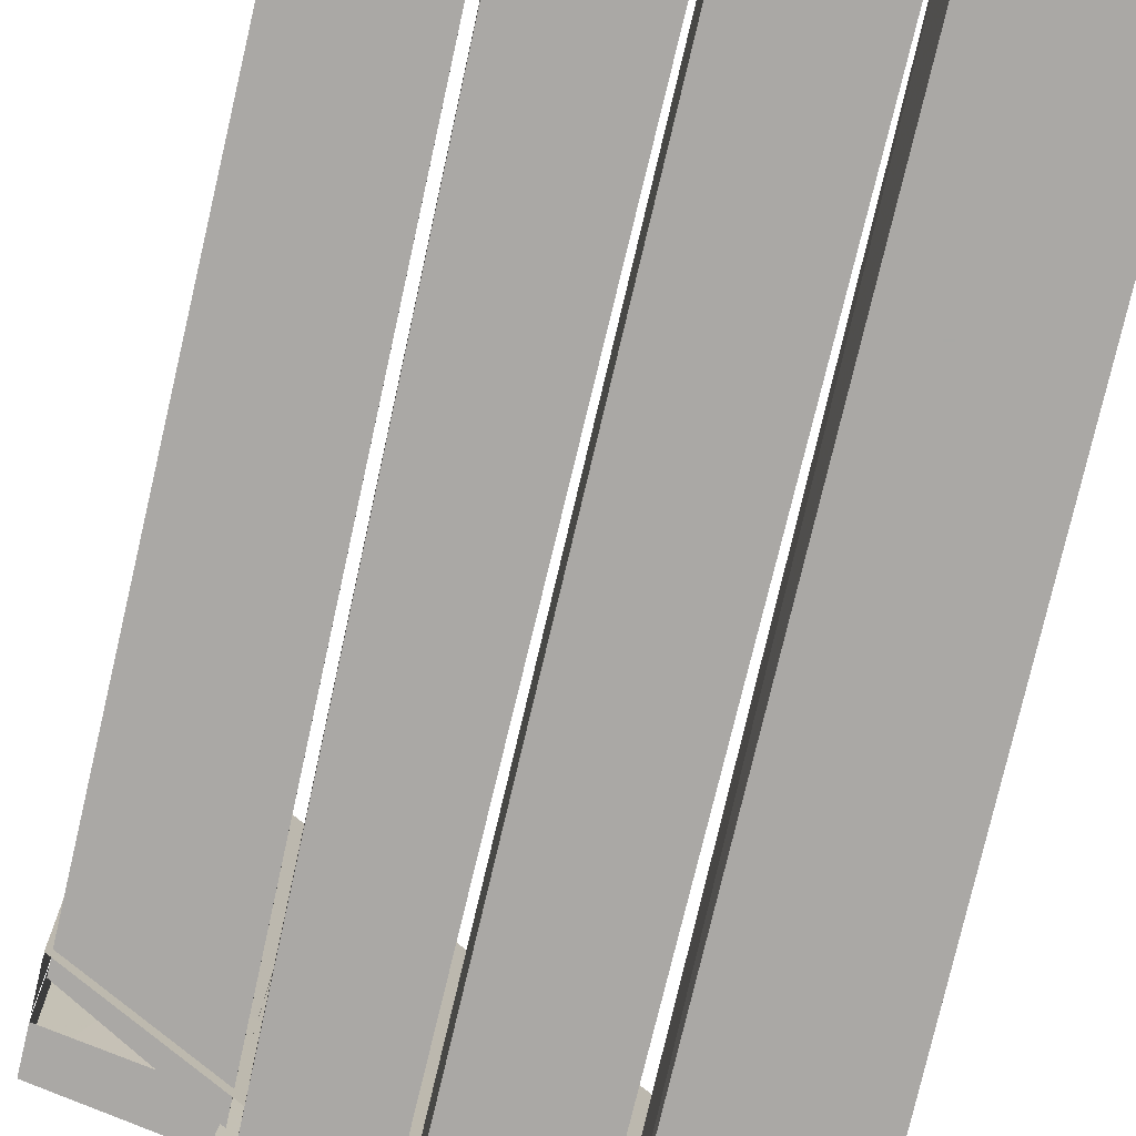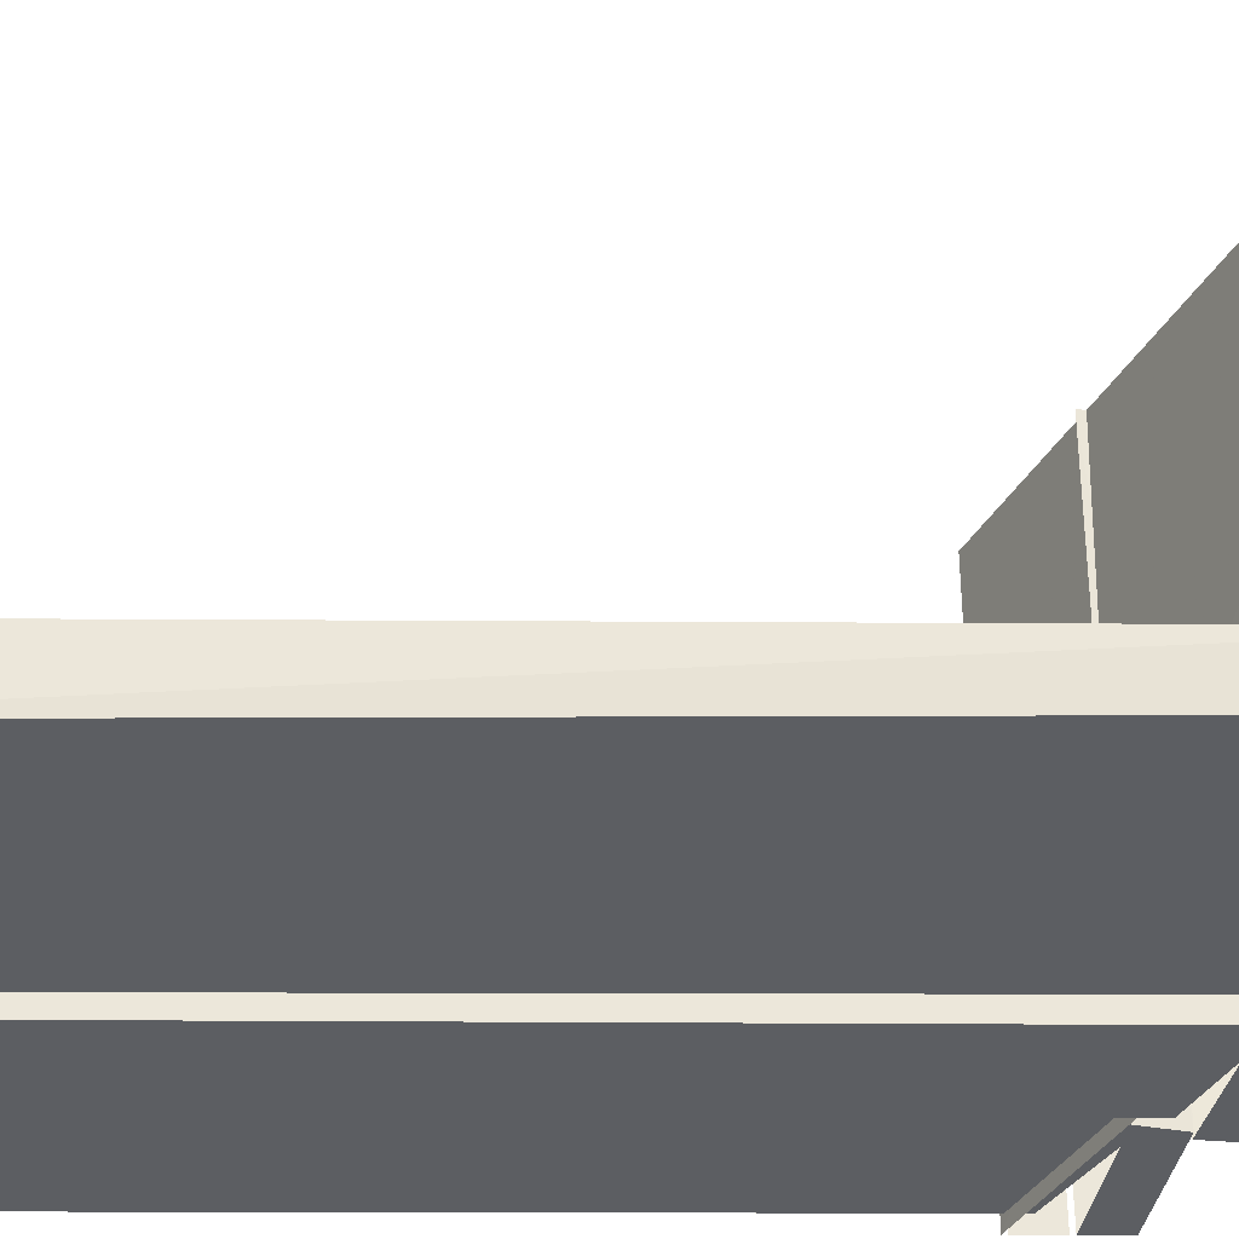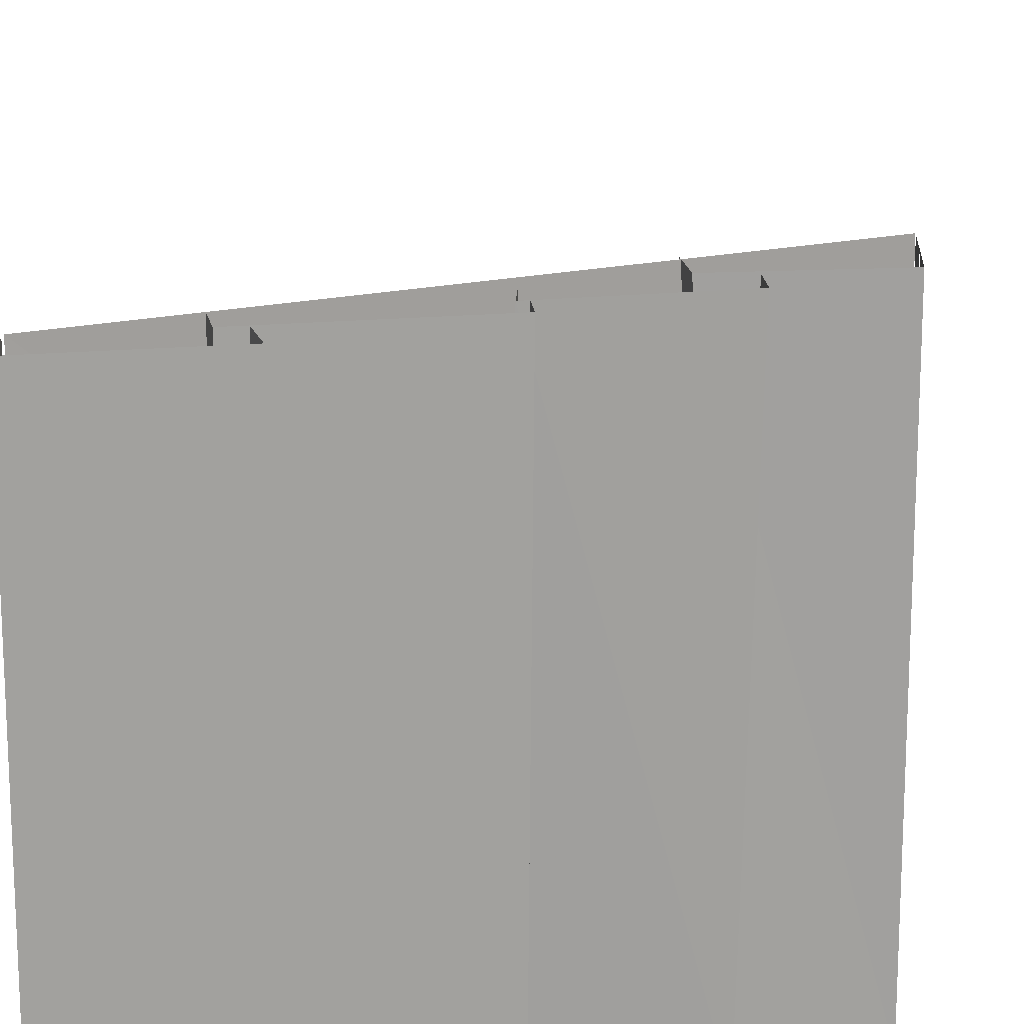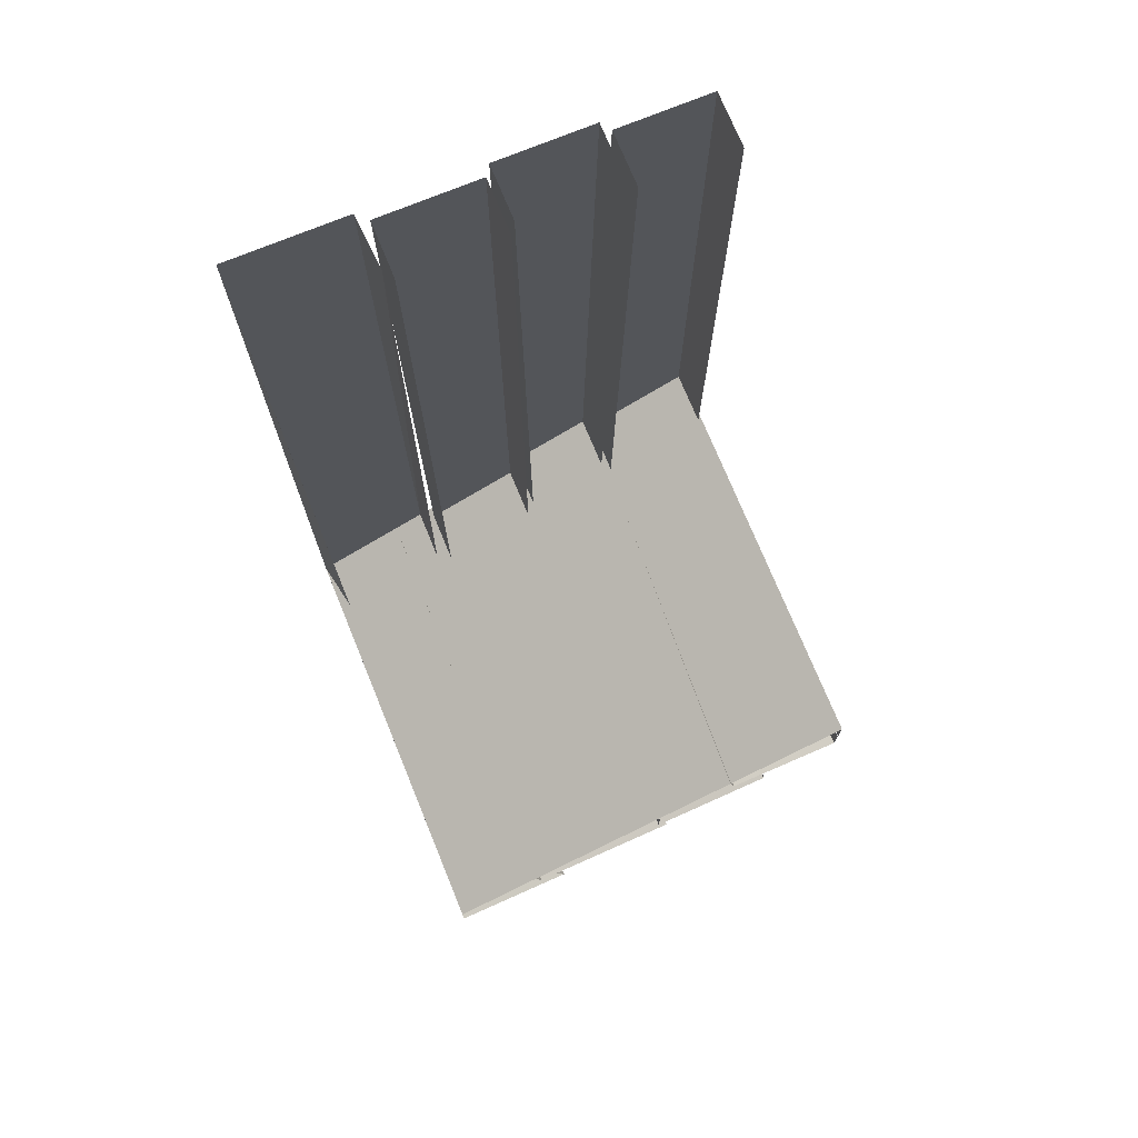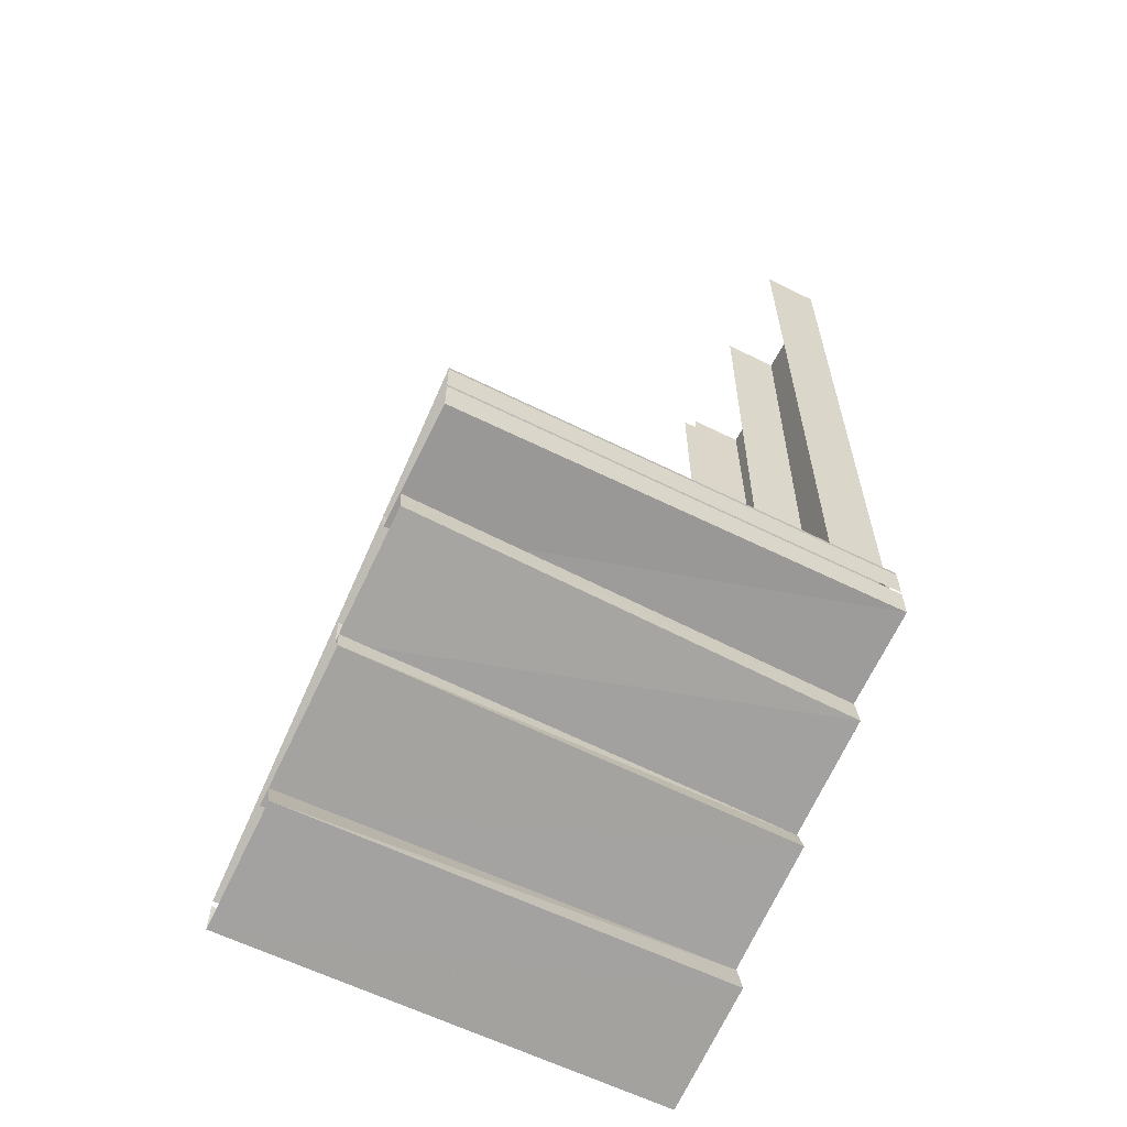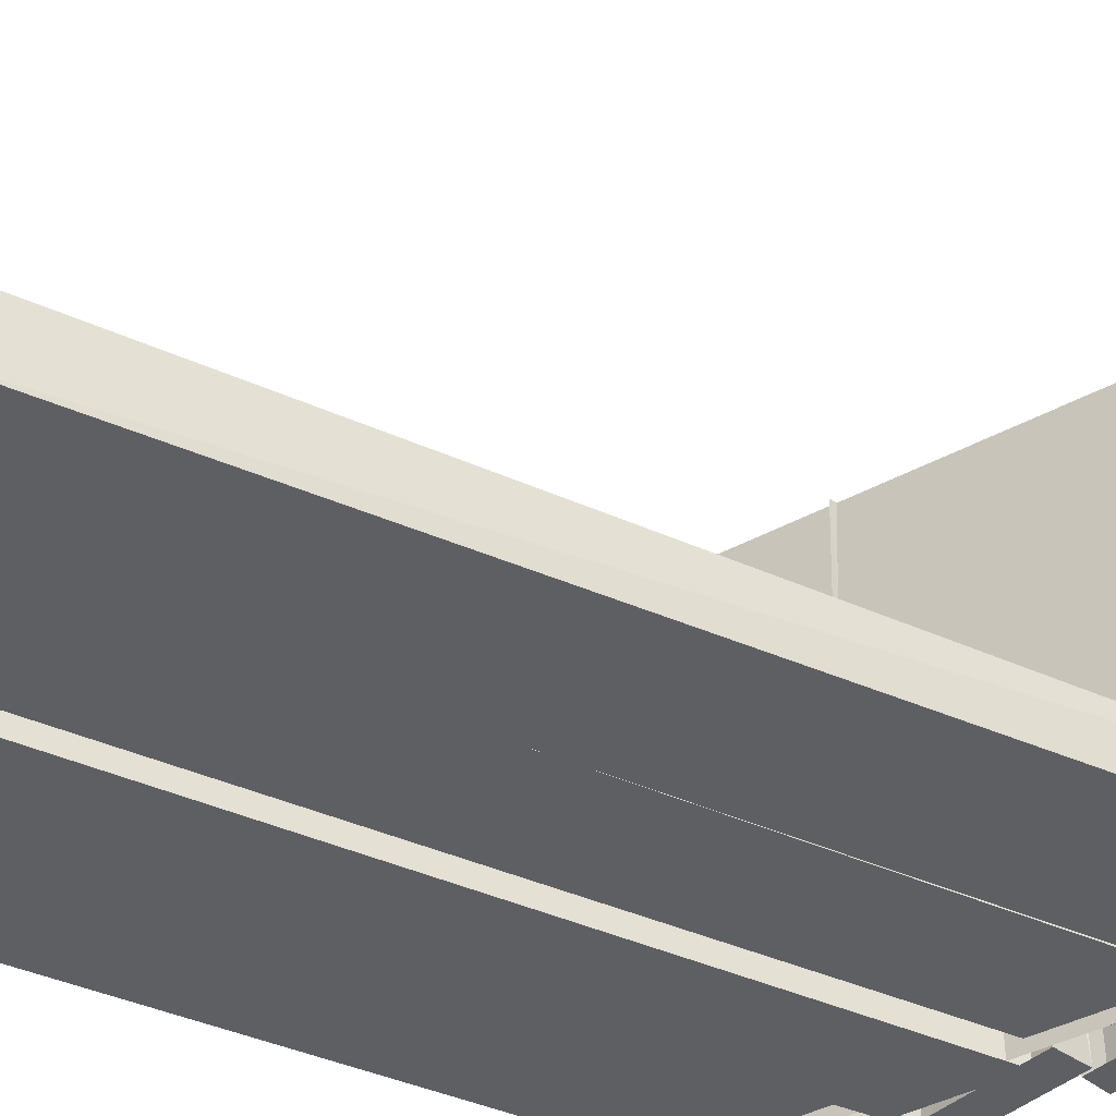
<metadata>
{"format":"obj","ext":"obj","renderer":"f3d","projection":"perspective","resolution":1024,"background":"white","views":[{"elev":-75.1,"azim":166.8,"up":"+Z"},{"elev":-37.8,"azim":-90.2,"up":"+Z"},{"elev":18.2,"azim":2.6,"up":"+Z"},{"elev":74.0,"azim":-22.3,"up":"+Y"},{"elev":-61.0,"azim":63.1,"up":"+Y"},{"elev":-40.0,"azim":-119.1,"up":"+Z"}]}
</metadata>
<code>
v -0.5 -1.961 0.5
v -0.5 -1.969 -0.5
v 0.5 -1.461 -0.5
v 0.5 -1.461 0.5
v 0.5 -1.625 0.5
v 0.5 -1.617 -0.5
v 0.5 -1.547 -0.5
v 0.5 -1.547 0.5
v 0.2188 -1.586 0.5
v 0.2578 -1.586 -0.5
v 0.2734 -1.656 -0.5
v 0.2344 -1.664 0.5
v 0.3203 -1.727 0.5
v 0.2969 -1.727 -0.5
v 0.2891 -1.656 -0.5
v 0.3125 -1.664 0.5
v 0.03906 -1.727 0.5
v 0 -1.719 -0.5
v 0.01562 -1.789 -0.5
v 0.03906 -1.797 0.5
v 0.0625 -1.844 0.5
v 0.05469 -1.844 -0.5
v 0.03906 -1.789 -0.5
v 0.05469 -1.789 0.5
v -0.2969 -1.859 0.5
v -0.2891 -1.859 -0.5
v -0.2812 -1.922 -0.5
v -0.2812 -1.922 0.5
v -0.5 -1.977 0.5
v -0.5 -1.977 -0.5
v -0.5 -2.047 -0.5
v -0.5 -2.047 0.5
v -0.2109 -1.984 -0.5
v -0.2188 -1.984 0.5
v -0.2266 -1.914 -0.5
v -0.2422 -1.914 0.5
v 0.5 -1.469 0.5
v 0.5 -1.469 -0.5
v 0.5 -1.539 -0.5
v 0.5 -1.539 0.5
v -0.2188 0 -0.5
v -0.2188 -1.859 -0.5
v -0.4844 0 -0.5
v -0.4766 -1.977 -0.375
v -0.4844 0 -0.375
v 0.03125 0 -0.4766
v 0.03125 -1.734 -0.4766
v -0.1875 -1.852 -0.4766
v -0.1953 0 -0.4766
v -0.1875 -1.852 -0.3516
v -0.1953 0 -0.3516
v 0.2656 0 -0.5
v 0.2422 -1.633 -0.5
v 0.05469 -1.727 -0.5
v 0.04688 0 -0.5
v 0.05469 -1.727 -0.375
v 0.04688 0 -0.375
v 0.4922 0 -0.4766
v 0.4922 -1.5 -0.4766
v 0.2578 -1.633 -0.4766
v 0.2812 0 -0.4766
v 0.2578 -1.633 -0.3516
v 0.2812 0 -0.3516
v 0.4922 0 -0.3516
v 0.4922 -1.5 -0.3516
v 0.2656 0 -0.375
v 0.2422 -1.633 -0.375
v 0.03125 0 -0.3516
v 0.03125 -1.734 -0.3516
v -0.2109 0 -0.375
v -0.2188 -1.859 -0.375
f 1 2 3
f 1 3 4
f 5 6 7
f 5 7 8
f 9 10 11
f 9 11 12
f 13 14 15
f 13 15 16
f 17 18 19
f 17 19 20
f 21 22 23
f 21 23 24
f 25 26 27
f 25 27 28
f 29 30 31
f 29 31 32
f 34 33 35
f 34 35 36
f 37 38 39
f 37 39 40
f 12 11 6
f 12 6 5
f 20 19 14
f 20 14 13
f 28 27 22
f 28 22 21
f 32 31 33
f 32 33 34
f 31 30 35
f 31 35 33
f 23 22 27
f 23 27 26
f 15 14 19
f 15 19 18
f 7 6 11
f 7 11 10
f 41 42 30
f 41 30 43
f 46 47 48
f 46 48 49
f 52 53 54
f 52 54 55
f 58 59 60
f 58 60 61
f 43 30 44
f 43 44 45
f 49 48 50
f 49 50 51
f 55 54 56
f 55 56 57
f 61 60 62
f 61 62 63
f 64 65 59
f 64 59 58
f 66 67 53
f 66 53 52
f 68 69 47
f 68 47 46
f 70 71 42
f 70 42 41

</code>
